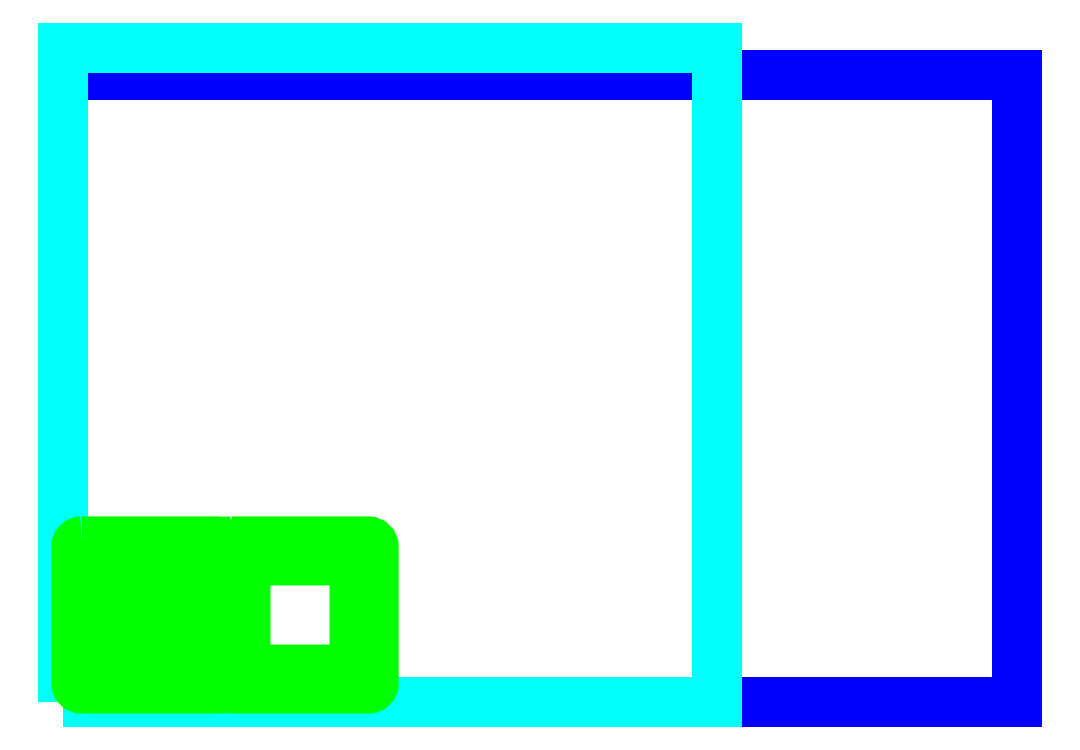
<metadata>
{"format":"dxf","ext":"dxf","renderer":"ezdxf+matplotlib","layout":"modelspace","background":"white","min_lineweight":24,"dpi":150}
</metadata>
<code>
0
SECTION
2
ENTITIES
0
LWPOLYLINE
8
lasercutter
90
    4
70
    1
43
0
10
0
20
0
10
35
20
0
10
35
20
23
10
0
20
23
0
LWPOLYLINE
8
material
90
    4
70
    1
43
0
10
0
20
0
10
24
20
0
10
24
20
24
10
0
20
24
0
CIRCLE
8
vector
10
1.4
20
5
40
0.075
0
CIRCLE
8
vector
10
1.7
20
5
40
0.075
0
CIRCLE
8
vector
10
2
20
5
40
0.075
0
CIRCLE
8
vector
10
1.4
20
4.7
40
0.075
0
CIRCLE
8
vector
10
1.7
20
4.7
40
0.075
0
CIRCLE
8
vector
10
2
20
4.7
40
0.075
0
CIRCLE
8
vector
10
1.4
20
4.4
40
0.075
0
CIRCLE
8
vector
10
1.7
20
4.4
40
0.075
0
CIRCLE
8
vector
10
2
20
4.4
40
0.075
0
CIRCLE
8
vector
10
1.4
20
4.1
40
0.075
0
CIRCLE
8
vector
10
1.7
20
4.1
40
0.075
0
CIRCLE
8
vector
10
2
20
4.1
40
0.075
0
CIRCLE
8
vector
10
1.4
20
3.8
40
0.075
0
CIRCLE
8
vector
10
1.7
20
3.8
40
0.075
0
CIRCLE
8
vector
10
2
20
3.8
40
0.075
0
CIRCLE
8
vector
10
1.4
20
3.5
40
0.075
0
CIRCLE
8
vector
10
1.7
20
3.5
40
0.075
0
CIRCLE
8
vector
10
2
20
3.5
40
0.075
0
CIRCLE
8
vector
10
1.4
20
3.2
40
0.075
0
CIRCLE
8
vector
10
1.7
20
3.2
40
0.075
0
CIRCLE
8
vector
10
2
20
3.2
40
0.075
0
CIRCLE
8
vector
10
1.4
20
2.9
40
0.075
0
CIRCLE
8
vector
10
1.7
20
2.9
40
0.075
0
CIRCLE
8
vector
10
2
20
2.9
40
0.075
0
CIRCLE
8
vector
10
1.4
20
2.6
40
0.075
0
CIRCLE
8
vector
10
1.7
20
2.6
40
0.075
0
CIRCLE
8
vector
10
2
20
2.6
40
0.075
0
CIRCLE
8
vector
10
1.4
20
2.3
40
0.075
0
CIRCLE
8
vector
10
1.7
20
2.3
40
0.075
0
CIRCLE
8
vector
10
2
20
2.3
40
0.075
0
CIRCLE
8
vector
10
1.4
20
2
40
0.075
0
CIRCLE
8
vector
10
1.7
20
2
40
0.075
0
CIRCLE
8
vector
10
2
20
2
40
0.075
0
CIRCLE
8
vector
10
1.4
20
1.7
40
0.075
0
CIRCLE
8
vector
10
1.7
20
1.7
40
0.075
0
CIRCLE
8
vector
10
2
20
1.7
40
0.075
0
CIRCLE
8
vector
10
1.4
20
1.4
40
0.075
0
CIRCLE
8
vector
10
1.7
20
1.4
40
0.075
0
CIRCLE
8
vector
10
2
20
1.4
40
0.075
0
CIRCLE
8
vector
10
2.3
20
5
40
0.075
0
CIRCLE
8
vector
10
2.6
20
5
40
0.075
0
CIRCLE
8
vector
10
2.9
20
5
40
0.075
0
CIRCLE
8
vector
10
2.3
20
4.7
40
0.075
0
CIRCLE
8
vector
10
2.6
20
4.7
40
0.075
0
CIRCLE
8
vector
10
2.9
20
4.7
40
0.075
0
CIRCLE
8
vector
10
2.3
20
4.4
40
0.075
0
CIRCLE
8
vector
10
2.6
20
4.4
40
0.075
0
CIRCLE
8
vector
10
2.9
20
4.4
40
0.075
0
CIRCLE
8
vector
10
2.3
20
4.1
40
0.075
0
CIRCLE
8
vector
10
2.6
20
4.1
40
0.075
0
CIRCLE
8
vector
10
2.9
20
4.1
40
0.075
0
CIRCLE
8
vector
10
2.3
20
3.8
40
0.075
0
CIRCLE
8
vector
10
2.6
20
3.8
40
0.075
0
CIRCLE
8
vector
10
2.9
20
3.8
40
0.075
0
CIRCLE
8
vector
10
2.3
20
3.5
40
0.075
0
CIRCLE
8
vector
10
2.6
20
3.5
40
0.075
0
CIRCLE
8
vector
10
2.9
20
3.5
40
0.075
0
CIRCLE
8
vector
10
2.3
20
3.2
40
0.075
0
CIRCLE
8
vector
10
2.6
20
3.2
40
0.075
0
CIRCLE
8
vector
10
2.9
20
3.2
40
0.075
0
CIRCLE
8
vector
10
2.3
20
2.9
40
0.075
0
CIRCLE
8
vector
10
2.6
20
2.9
40
0.075
0
CIRCLE
8
vector
10
2.9
20
2.9
40
0.075
0
CIRCLE
8
vector
10
2.3
20
2.6
40
0.075
0
CIRCLE
8
vector
10
2.6
20
2.6
40
0.075
0
CIRCLE
8
vector
10
2.9
20
2.6
40
0.075
0
CIRCLE
8
vector
10
2.3
20
2.3
40
0.075
0
CIRCLE
8
vector
10
2.6
20
2.3
40
0.075
0
CIRCLE
8
vector
10
2.9
20
2.3
40
0.075
0
CIRCLE
8
vector
10
2.3
20
2
40
0.075
0
CIRCLE
8
vector
10
2.6
20
2
40
0.075
0
CIRCLE
8
vector
10
2.9
20
2
40
0.075
0
CIRCLE
8
vector
10
2.3
20
1.7
40
0.075
0
CIRCLE
8
vector
10
2.6
20
1.7
40
0.075
0
CIRCLE
8
vector
10
2.9
20
1.7
40
0.075
0
CIRCLE
8
vector
10
2.3
20
1.4
40
0.075
0
CIRCLE
8
vector
10
2.6
20
1.4
40
0.075
0
CIRCLE
8
vector
10
2.9
20
1.4
40
0.075
0
CIRCLE
8
vector
10
3.2
20
5
40
0.075
0
CIRCLE
8
vector
10
3.5
20
5
40
0.075
0
CIRCLE
8
vector
10
3.8
20
5
40
0.075
0
CIRCLE
8
vector
10
3.2
20
4.7
40
0.075
0
CIRCLE
8
vector
10
3.5
20
4.7
40
0.075
0
CIRCLE
8
vector
10
3.8
20
4.7
40
0.075
0
CIRCLE
8
vector
10
3.2
20
4.4
40
0.075
0
CIRCLE
8
vector
10
3.5
20
4.4
40
0.075
0
CIRCLE
8
vector
10
3.8
20
4.4
40
0.075
0
CIRCLE
8
vector
10
3.2
20
4.1
40
0.075
0
CIRCLE
8
vector
10
3.5
20
4.1
40
0.075
0
CIRCLE
8
vector
10
3.8
20
4.1
40
0.075
0
CIRCLE
8
vector
10
3.2
20
3.8
40
0.075
0
CIRCLE
8
vector
10
3.5
20
3.8
40
0.075
0
CIRCLE
8
vector
10
3.8
20
3.8
40
0.075
0
CIRCLE
8
vector
10
3.2
20
3.5
40
0.075
0
CIRCLE
8
vector
10
3.5
20
3.5
40
0.075
0
CIRCLE
8
vector
10
3.8
20
3.5
40
0.075
0
CIRCLE
8
vector
10
3.2
20
3.2
40
0.075
0
CIRCLE
8
vector
10
3.5
20
3.2
40
0.075
0
CIRCLE
8
vector
10
3.8
20
3.2
40
0.075
0
CIRCLE
8
vector
10
3.2
20
2.9
40
0.075
0
CIRCLE
8
vector
10
3.5
20
2.9
40
0.075
0
CIRCLE
8
vector
10
3.8
20
2.9
40
0.075
0
CIRCLE
8
vector
10
3.2
20
2.6
40
0.075
0
CIRCLE
8
vector
10
3.5
20
2.6
40
0.075
0
CIRCLE
8
vector
10
3.8
20
2.6
40
0.075
0
CIRCLE
8
vector
10
3.2
20
2.3
40
0.075
0
CIRCLE
8
vector
10
3.5
20
2.3
40
0.075
0
CIRCLE
8
vector
10
3.8
20
2.3
40
0.075
0
CIRCLE
8
vector
10
3.2
20
2
40
0.075
0
CIRCLE
8
vector
10
3.5
20
2
40
0.075
0
CIRCLE
8
vector
10
3.8
20
2
40
0.075
0
CIRCLE
8
vector
10
3.2
20
1.7
40
0.075
0
CIRCLE
8
vector
10
3.5
20
1.7
40
0.075
0
CIRCLE
8
vector
10
3.8
20
1.7
40
0.075
0
CIRCLE
8
vector
10
3.2
20
1.4
40
0.075
0
CIRCLE
8
vector
10
3.5
20
1.4
40
0.075
0
CIRCLE
8
vector
10
3.8
20
1.4
40
0.075
0
CIRCLE
8
vector
10
4.1
20
5
40
0.075
0
CIRCLE
8
vector
10
4.4
20
5
40
0.075
0
CIRCLE
8
vector
10
4.7
20
5
40
0.075
0
CIRCLE
8
vector
10
4.1
20
4.7
40
0.075
0
CIRCLE
8
vector
10
4.4
20
4.7
40
0.075
0
CIRCLE
8
vector
10
4.7
20
4.7
40
0.075
0
CIRCLE
8
vector
10
4.1
20
4.4
40
0.075
0
CIRCLE
8
vector
10
4.4
20
4.4
40
0.075
0
CIRCLE
8
vector
10
4.7
20
4.4
40
0.075
0
CIRCLE
8
vector
10
4.1
20
4.1
40
0.075
0
CIRCLE
8
vector
10
4.4
20
4.1
40
0.075
0
CIRCLE
8
vector
10
4.7
20
4.1
40
0.075
0
CIRCLE
8
vector
10
4.1
20
3.8
40
0.075
0
CIRCLE
8
vector
10
4.4
20
3.8
40
0.075
0
CIRCLE
8
vector
10
4.7
20
3.8
40
0.075
0
CIRCLE
8
vector
10
4.1
20
3.5
40
0.075
0
CIRCLE
8
vector
10
4.4
20
3.5
40
0.075
0
CIRCLE
8
vector
10
4.7
20
3.5
40
0.075
0
CIRCLE
8
vector
10
4.1
20
3.2
40
0.075
0
CIRCLE
8
vector
10
4.4
20
3.2
40
0.075
0
CIRCLE
8
vector
10
4.7
20
3.2
40
0.075
0
CIRCLE
8
vector
10
4.1
20
2.9
40
0.075
0
CIRCLE
8
vector
10
4.4
20
2.9
40
0.075
0
CIRCLE
8
vector
10
4.7
20
2.9
40
0.075
0
CIRCLE
8
vector
10
4.1
20
2.6
40
0.075
0
CIRCLE
8
vector
10
4.4
20
2.6
40
0.075
0
CIRCLE
8
vector
10
4.7
20
2.6
40
0.075
0
CIRCLE
8
vector
10
4.1
20
2.3
40
0.075
0
CIRCLE
8
vector
10
4.4
20
2.3
40
0.075
0
CIRCLE
8
vector
10
4.7
20
2.3
40
0.075
0
CIRCLE
8
vector
10
4.1
20
2
40
0.075
0
CIRCLE
8
vector
10
4.4
20
2
40
0.075
0
CIRCLE
8
vector
10
4.7
20
2
40
0.075
0
CIRCLE
8
vector
10
4.1
20
1.7
40
0.075
0
CIRCLE
8
vector
10
4.4
20
1.7
40
0.075
0
CIRCLE
8
vector
10
4.7
20
1.7
40
0.075
0
CIRCLE
8
vector
10
4.1
20
1.4
40
0.075
0
CIRCLE
8
vector
10
4.4
20
1.4
40
0.075
0
CIRCLE
8
vector
10
4.7
20
1.4
40
0.075
0
CIRCLE
8
vector
10
5
20
5
40
0.075
0
CIRCLE
8
vector
10
5
20
4.7
40
0.075
0
CIRCLE
8
vector
10
5
20
4.4
40
0.075
0
CIRCLE
8
vector
10
5
20
4.1
40
0.075
0
CIRCLE
8
vector
10
5
20
3.8
40
0.075
0
CIRCLE
8
vector
10
5
20
3.5
40
0.075
0
CIRCLE
8
vector
10
5
20
3.2
40
0.075
0
CIRCLE
8
vector
10
5
20
2.9
40
0.075
0
CIRCLE
8
vector
10
5
20
2.6
40
0.075
0
CIRCLE
8
vector
10
5
20
2.3
40
0.075
0
CIRCLE
8
vector
10
5
20
2
40
0.075
0
CIRCLE
8
vector
10
5
20
1.7
40
0.075
0
CIRCLE
8
vector
10
5
20
1.4
40
0.075
0
LWPOLYLINE
8
vector
90
    8
70
    1
43
0
10
0.7
20
5.9
10
5.7
20
5.9
42
-0.4142
10
5.9
20
5.7
10
5.9
20
0.7
42
-0.4142
10
5.7
20
0.5
10
0.7
20
0.5
42
-0.4142
10
0.5
20
0.7
10
0.5
20
5.7
42
-0.4142
0
CIRCLE
8
vector
10
0.7
20
5
40
0.058
0
CIRCLE
8
vector
10
5.7
20
5
40
0.058
0
CIRCLE
8
vector
10
0.7
20
1.4
40
0.058
0
CIRCLE
8
vector
10
5.7
20
1.4
40
0.058
0
LWPOLYLINE
8
vector
90
    8
70
    1
43
0
10
6.2
20
5.9
10
11.2
20
5.9
42
-0.4142
10
11.4
20
5.7
10
11.4
20
0.7
42
-0.4142
10
11.2
20
0.5
10
6.2
20
0.5
42
-0.4142
10
6
20
0.7
10
6
20
5.7
42
-0.4142
0
LWPOLYLINE
8
vector
90
    8
70
    1
43
0
10
6.9
20
5.2
10
10.5
20
5.2
42
-0.4142
10
10.7
20
5
10
10.7
20
1.4
42
-0.4142
10
10.5
20
1.2
10
6.9
20
1.2
42
-0.4142
10
6.7
20
1.4
10
6.7
20
5
42
-0.4142
0
CIRCLE
8
vector
10
6.9
20
5.7
40
0.058
0
CIRCLE
8
vector
10
10.5
20
5.7
40
0.058
0
CIRCLE
8
vector
10
6.9
20
0.7
40
0.058
0
CIRCLE
8
vector
10
10.5
20
0.7
40
0.058
0
ENDSEC
0
EOF

</code>
